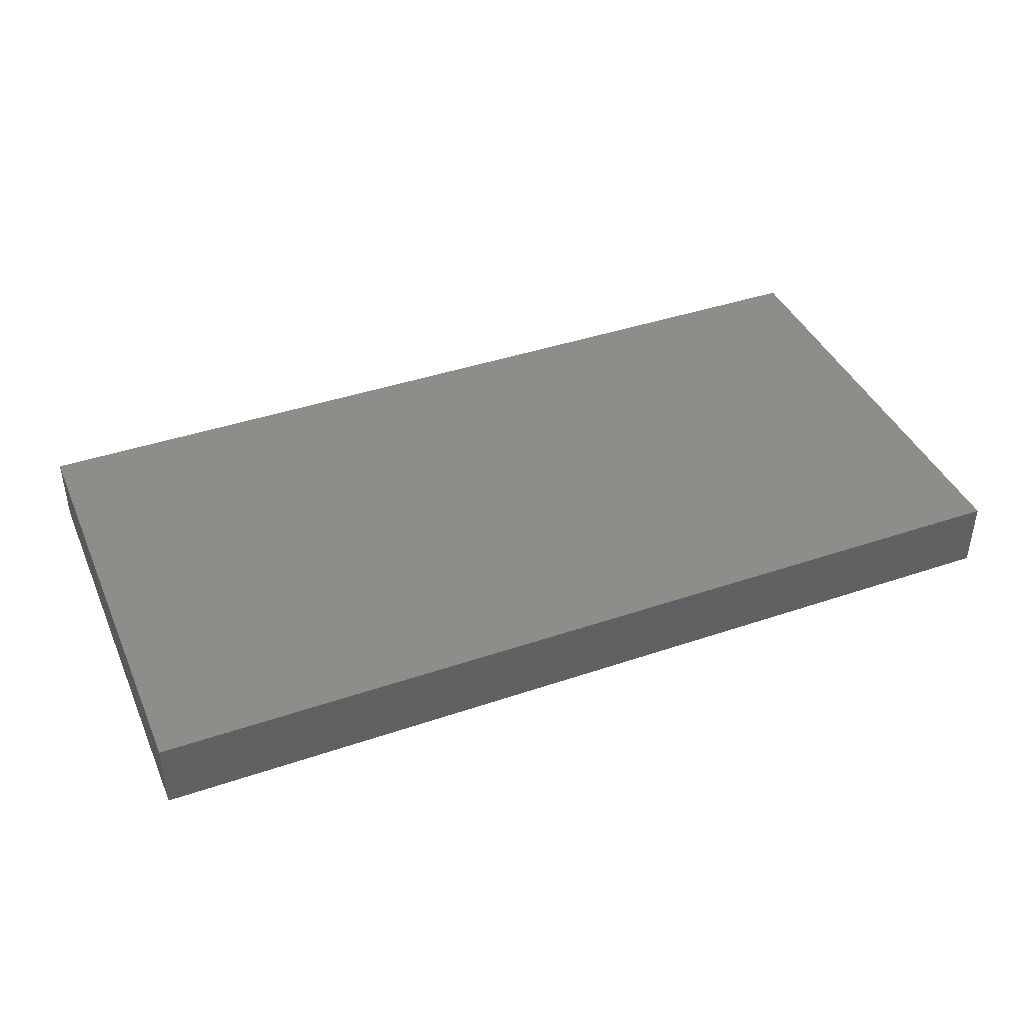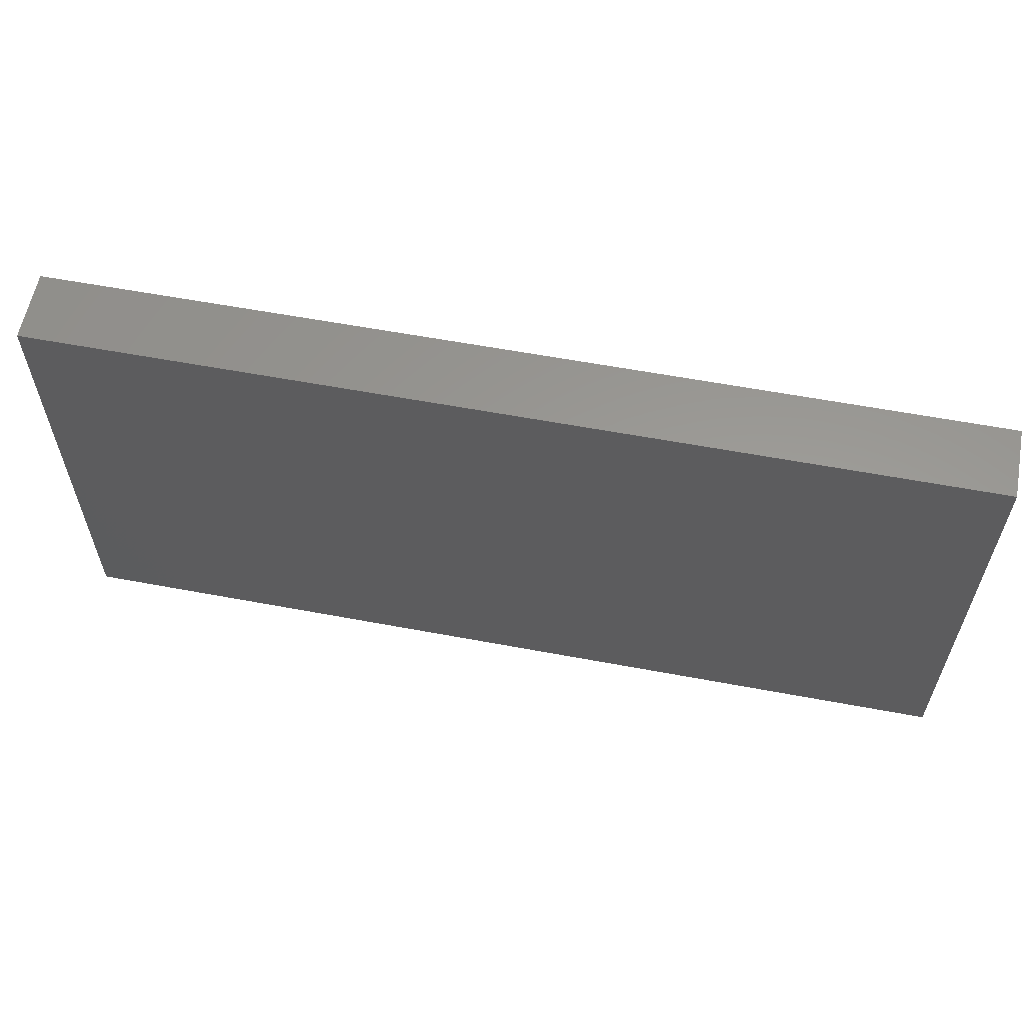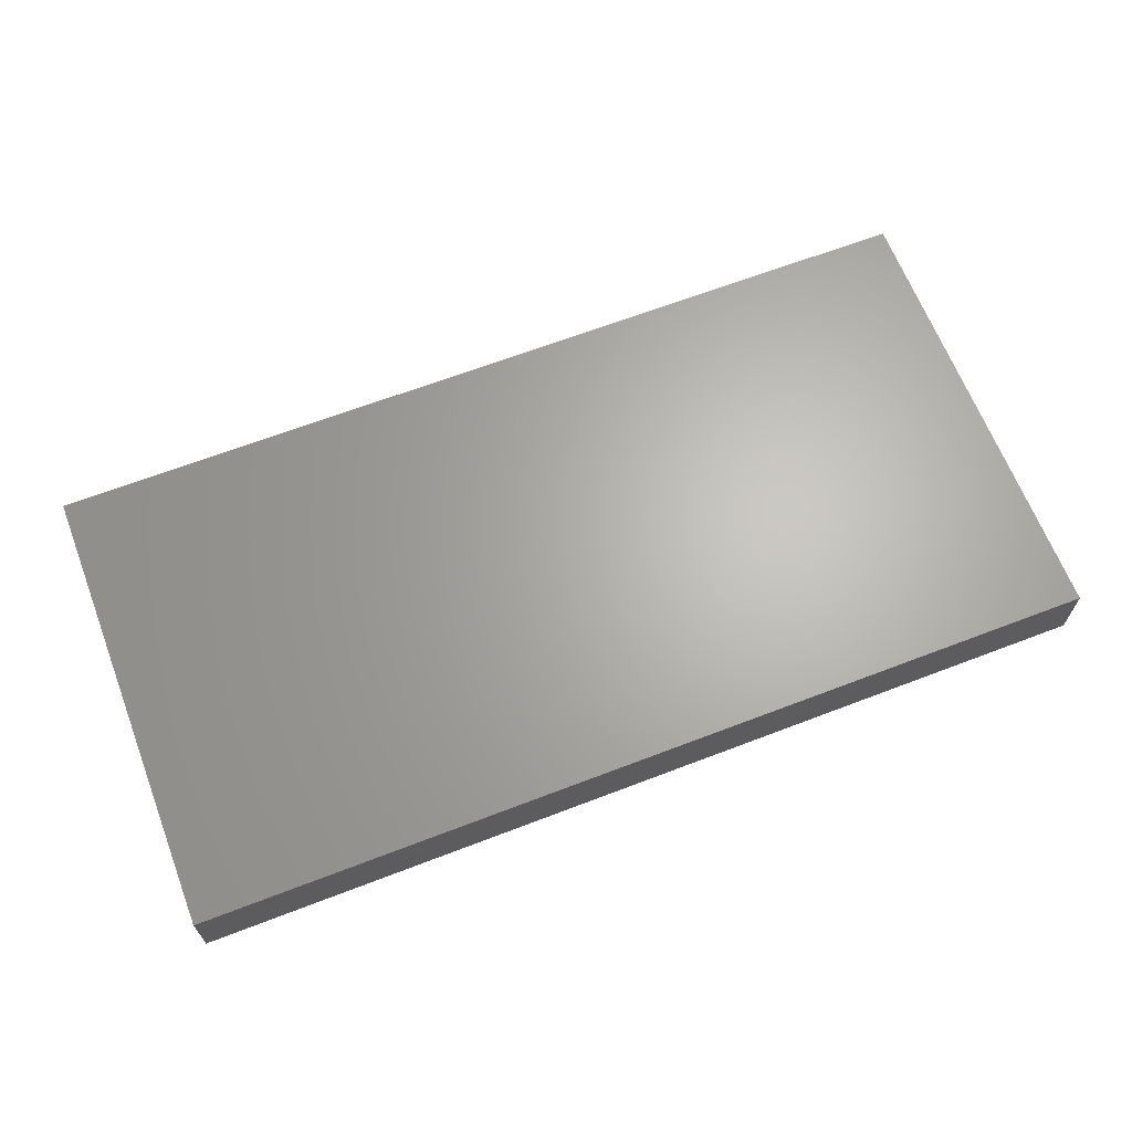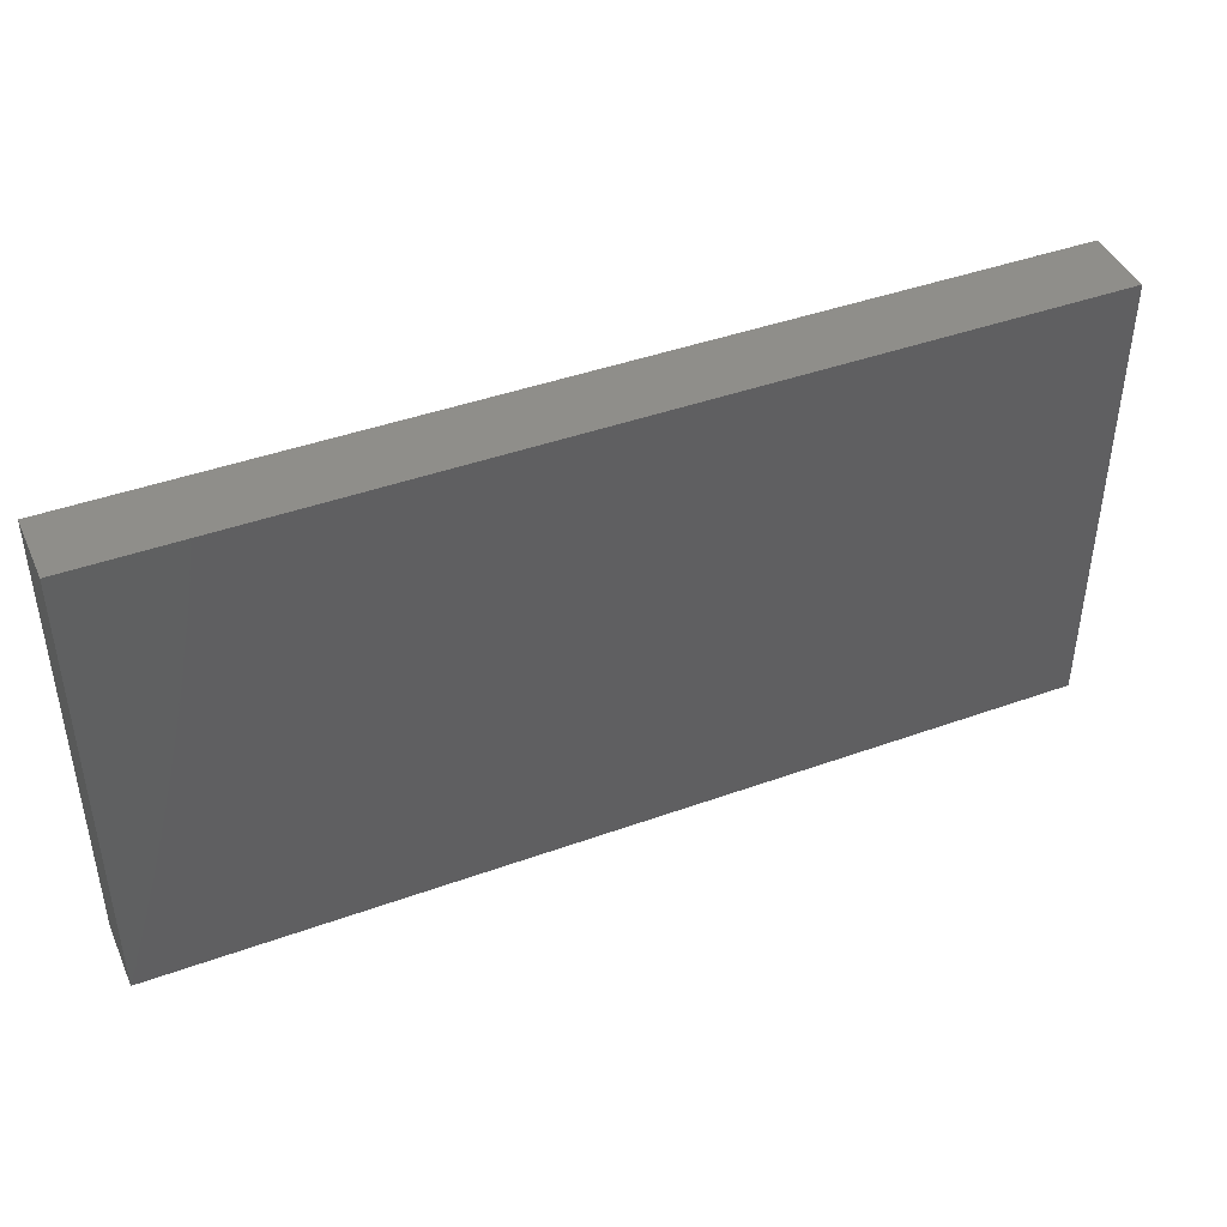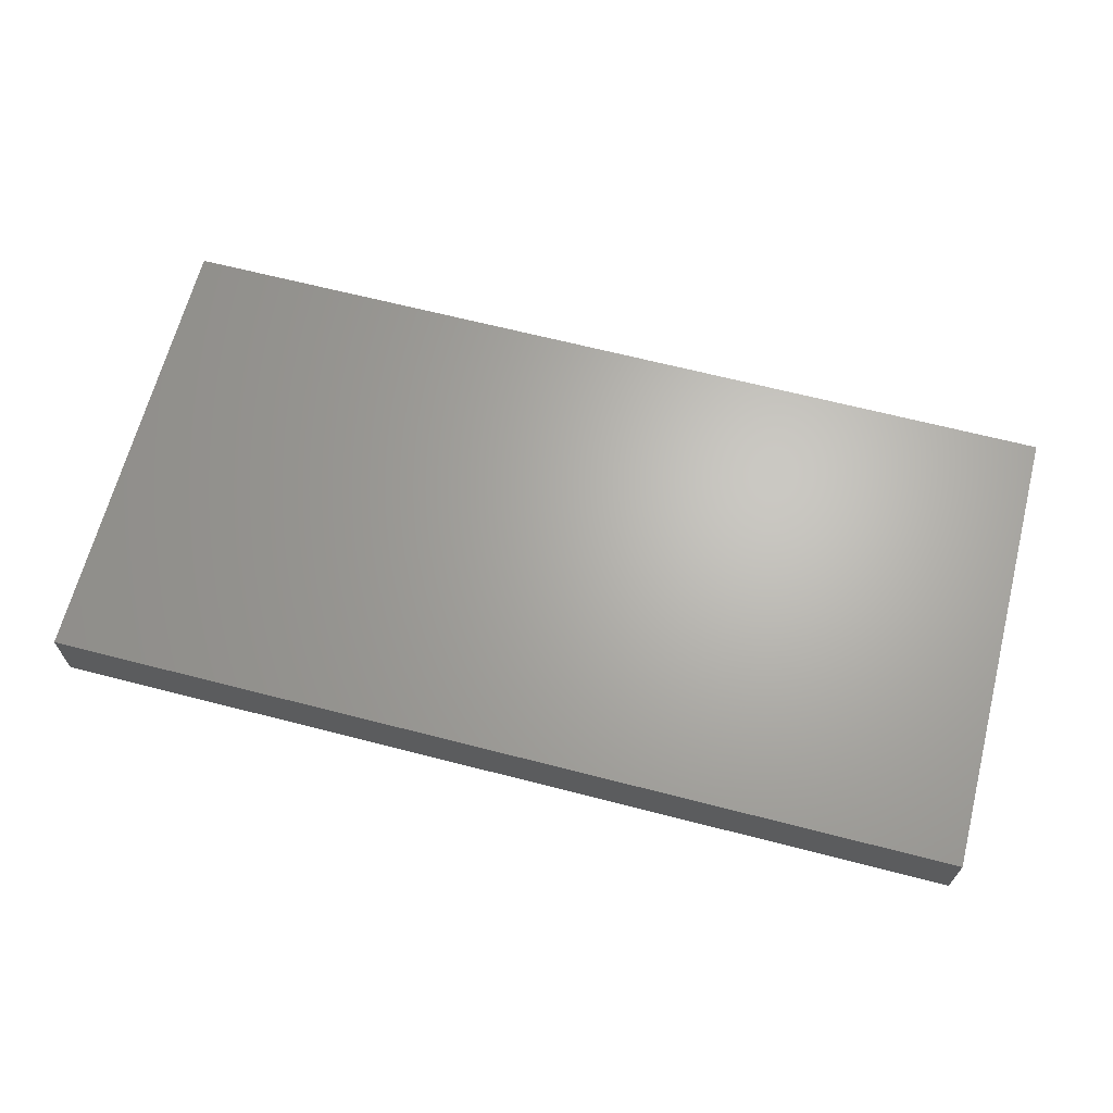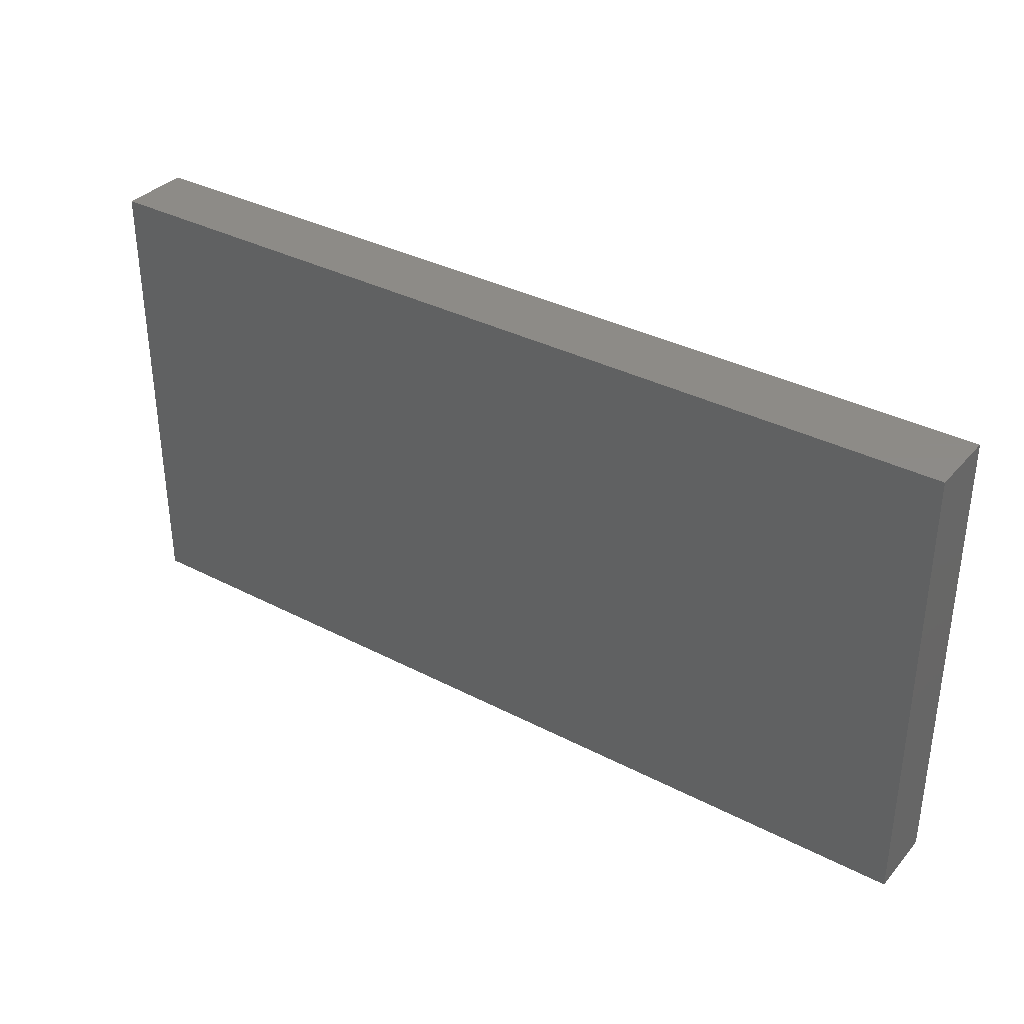
<metadata>
{"format":"stl","ext":"stl","renderer":"f3d","projection":"perspective","resolution":1024,"background":"white","views":[{"elev":40.9,"azim":-22.5,"up":"+Z"},{"elev":59.5,"azim":10.9,"up":"+Y"},{"elev":65.5,"azim":158.9,"up":"+Z"},{"elev":42.9,"azim":156.8,"up":"+Y"},{"elev":65.9,"azim":14.5,"up":"+Z"},{"elev":34.8,"azim":-145.1,"up":"+Y"}]}
</metadata>
<code>
# stl→obj: 8 verts, 12 faces
v -0.5859 0.1231 -0.07031
v -0.5859 -0.4453 -0.07031
v -0.5859 0.1231 0.01562
v -0.5859 -0.4453 0.01562
v 0.5391 0.1231 0.01562
v 0.5391 0.1231 -0.07031
v 0.5391 -0.4453 -0.07031
v 0.5391 -0.4453 0.01562
f 1 2 3
f 3 2 4
f 5 6 3
f 3 6 1
f 7 6 8
f 8 6 5
f 4 2 8
f 8 2 7
f 3 4 5
f 5 4 8
f 1 6 2
f 2 6 7

</code>
